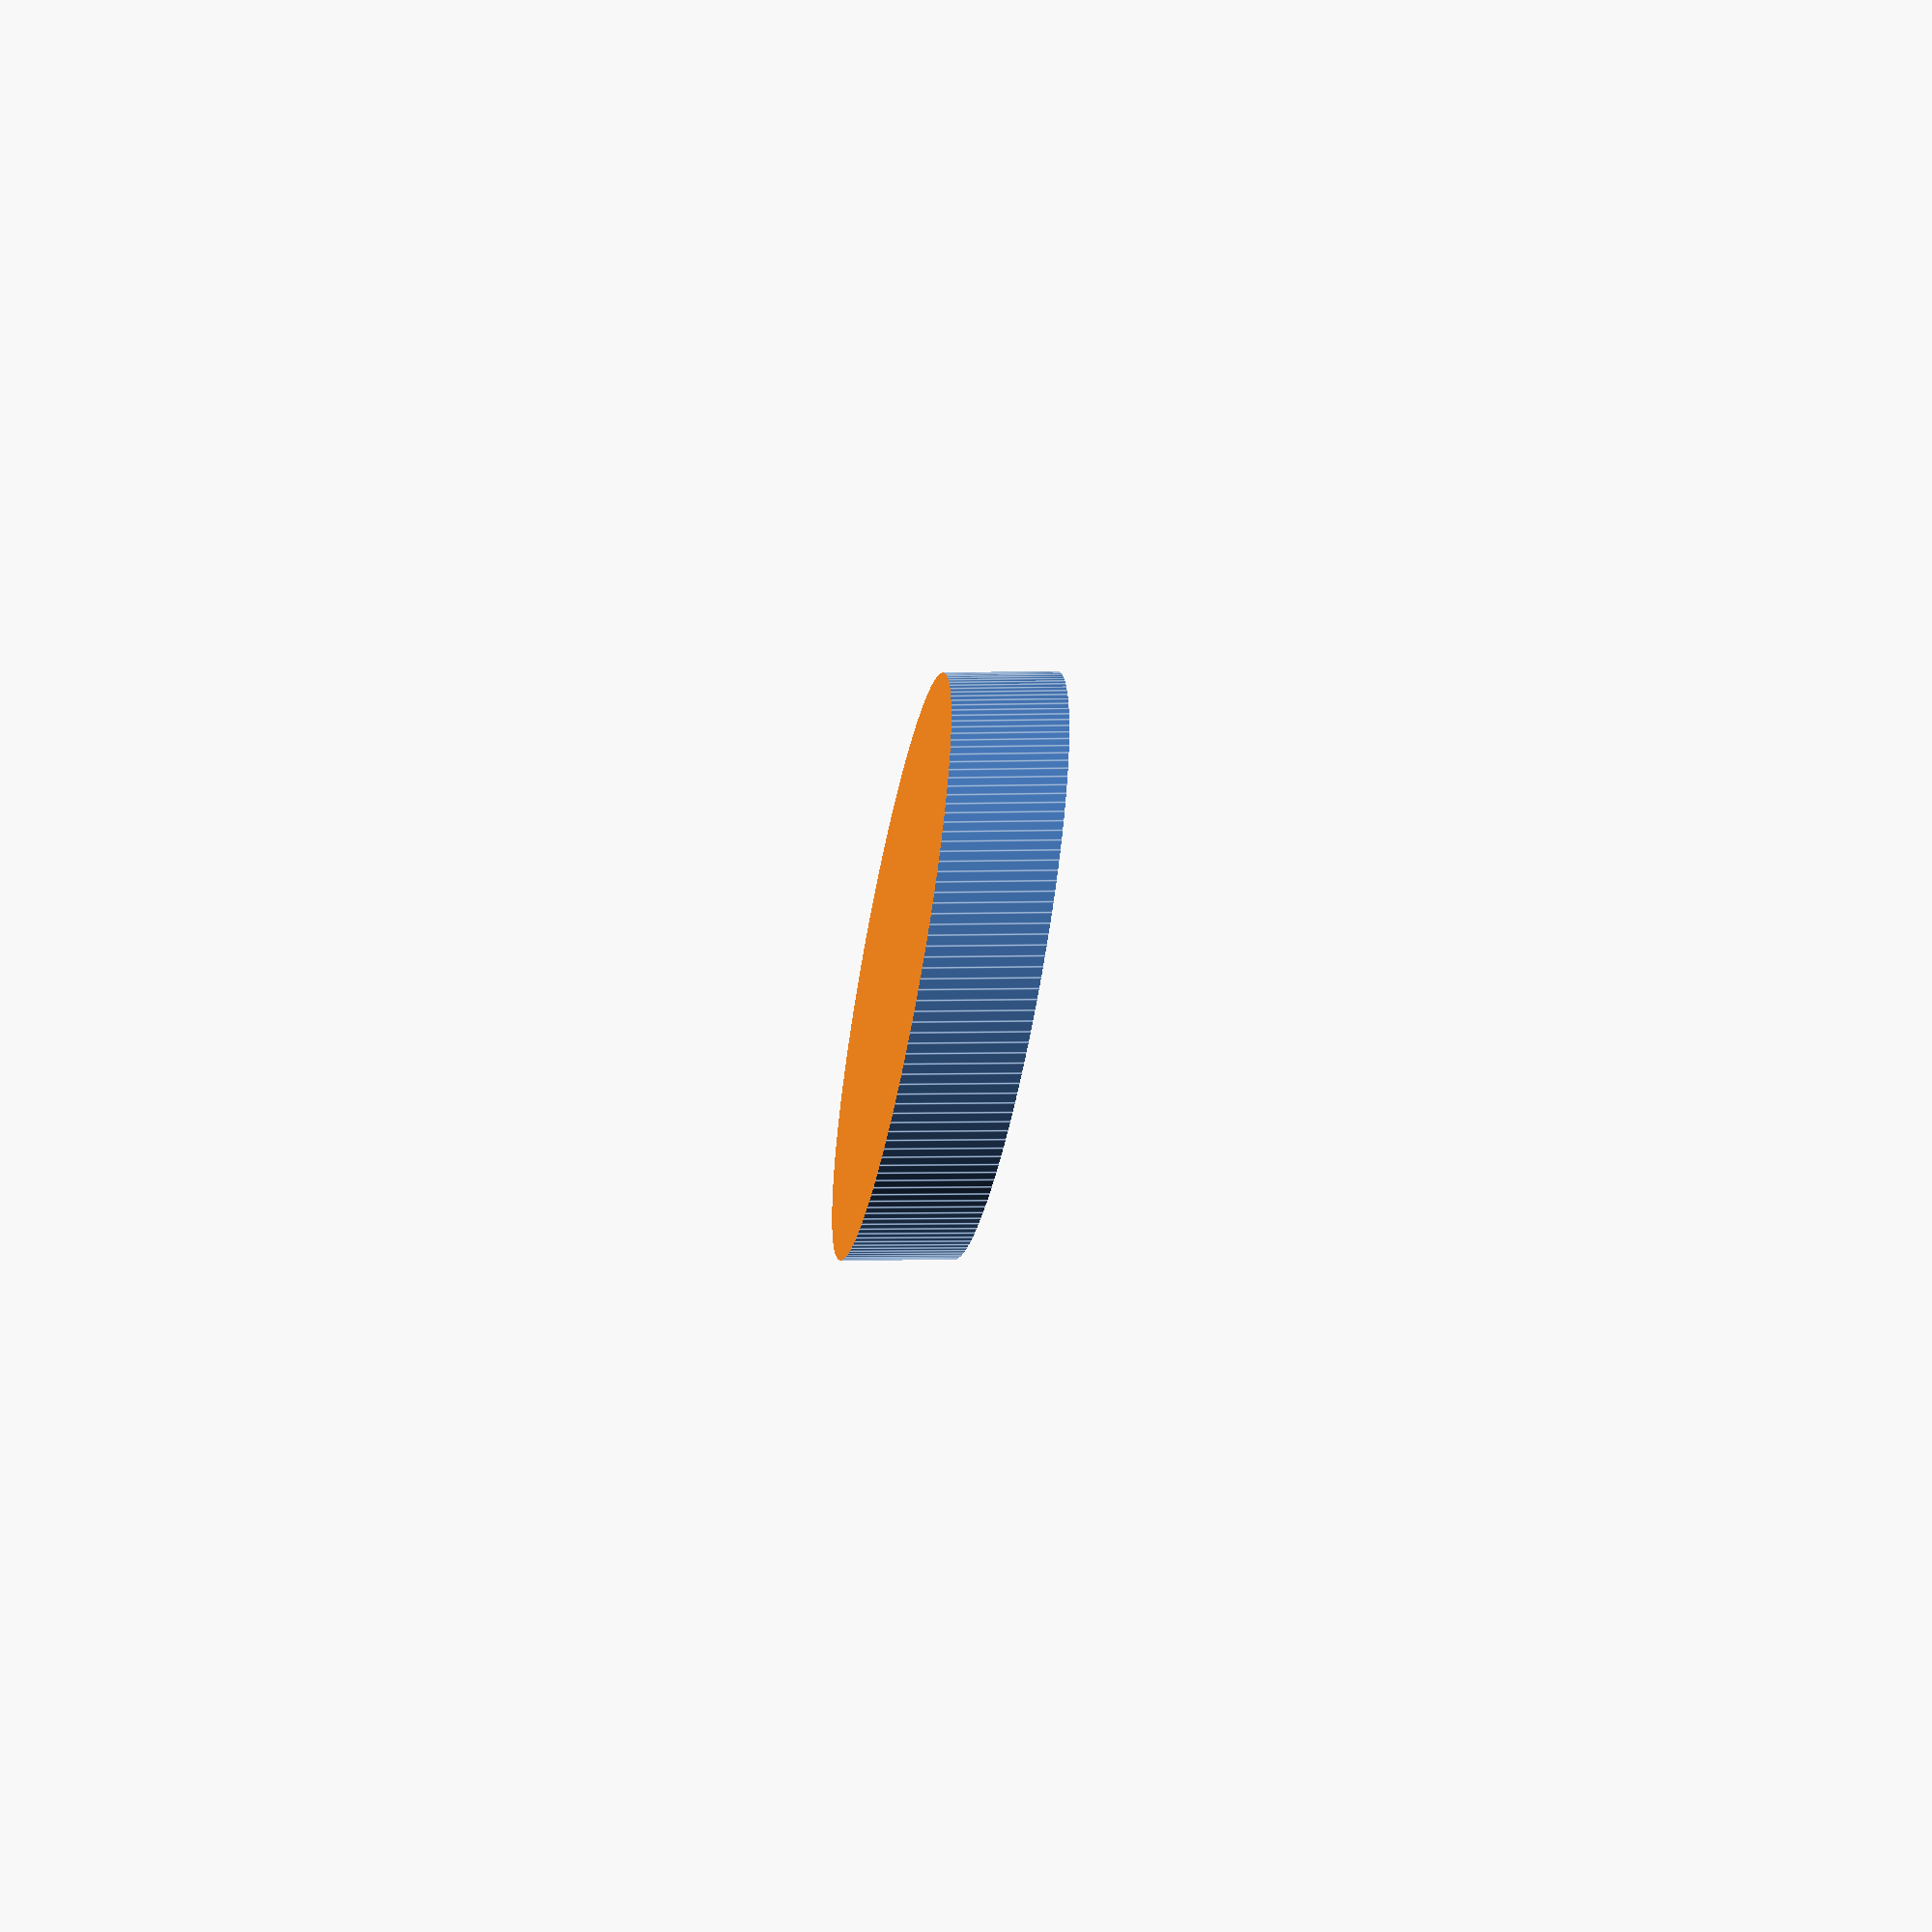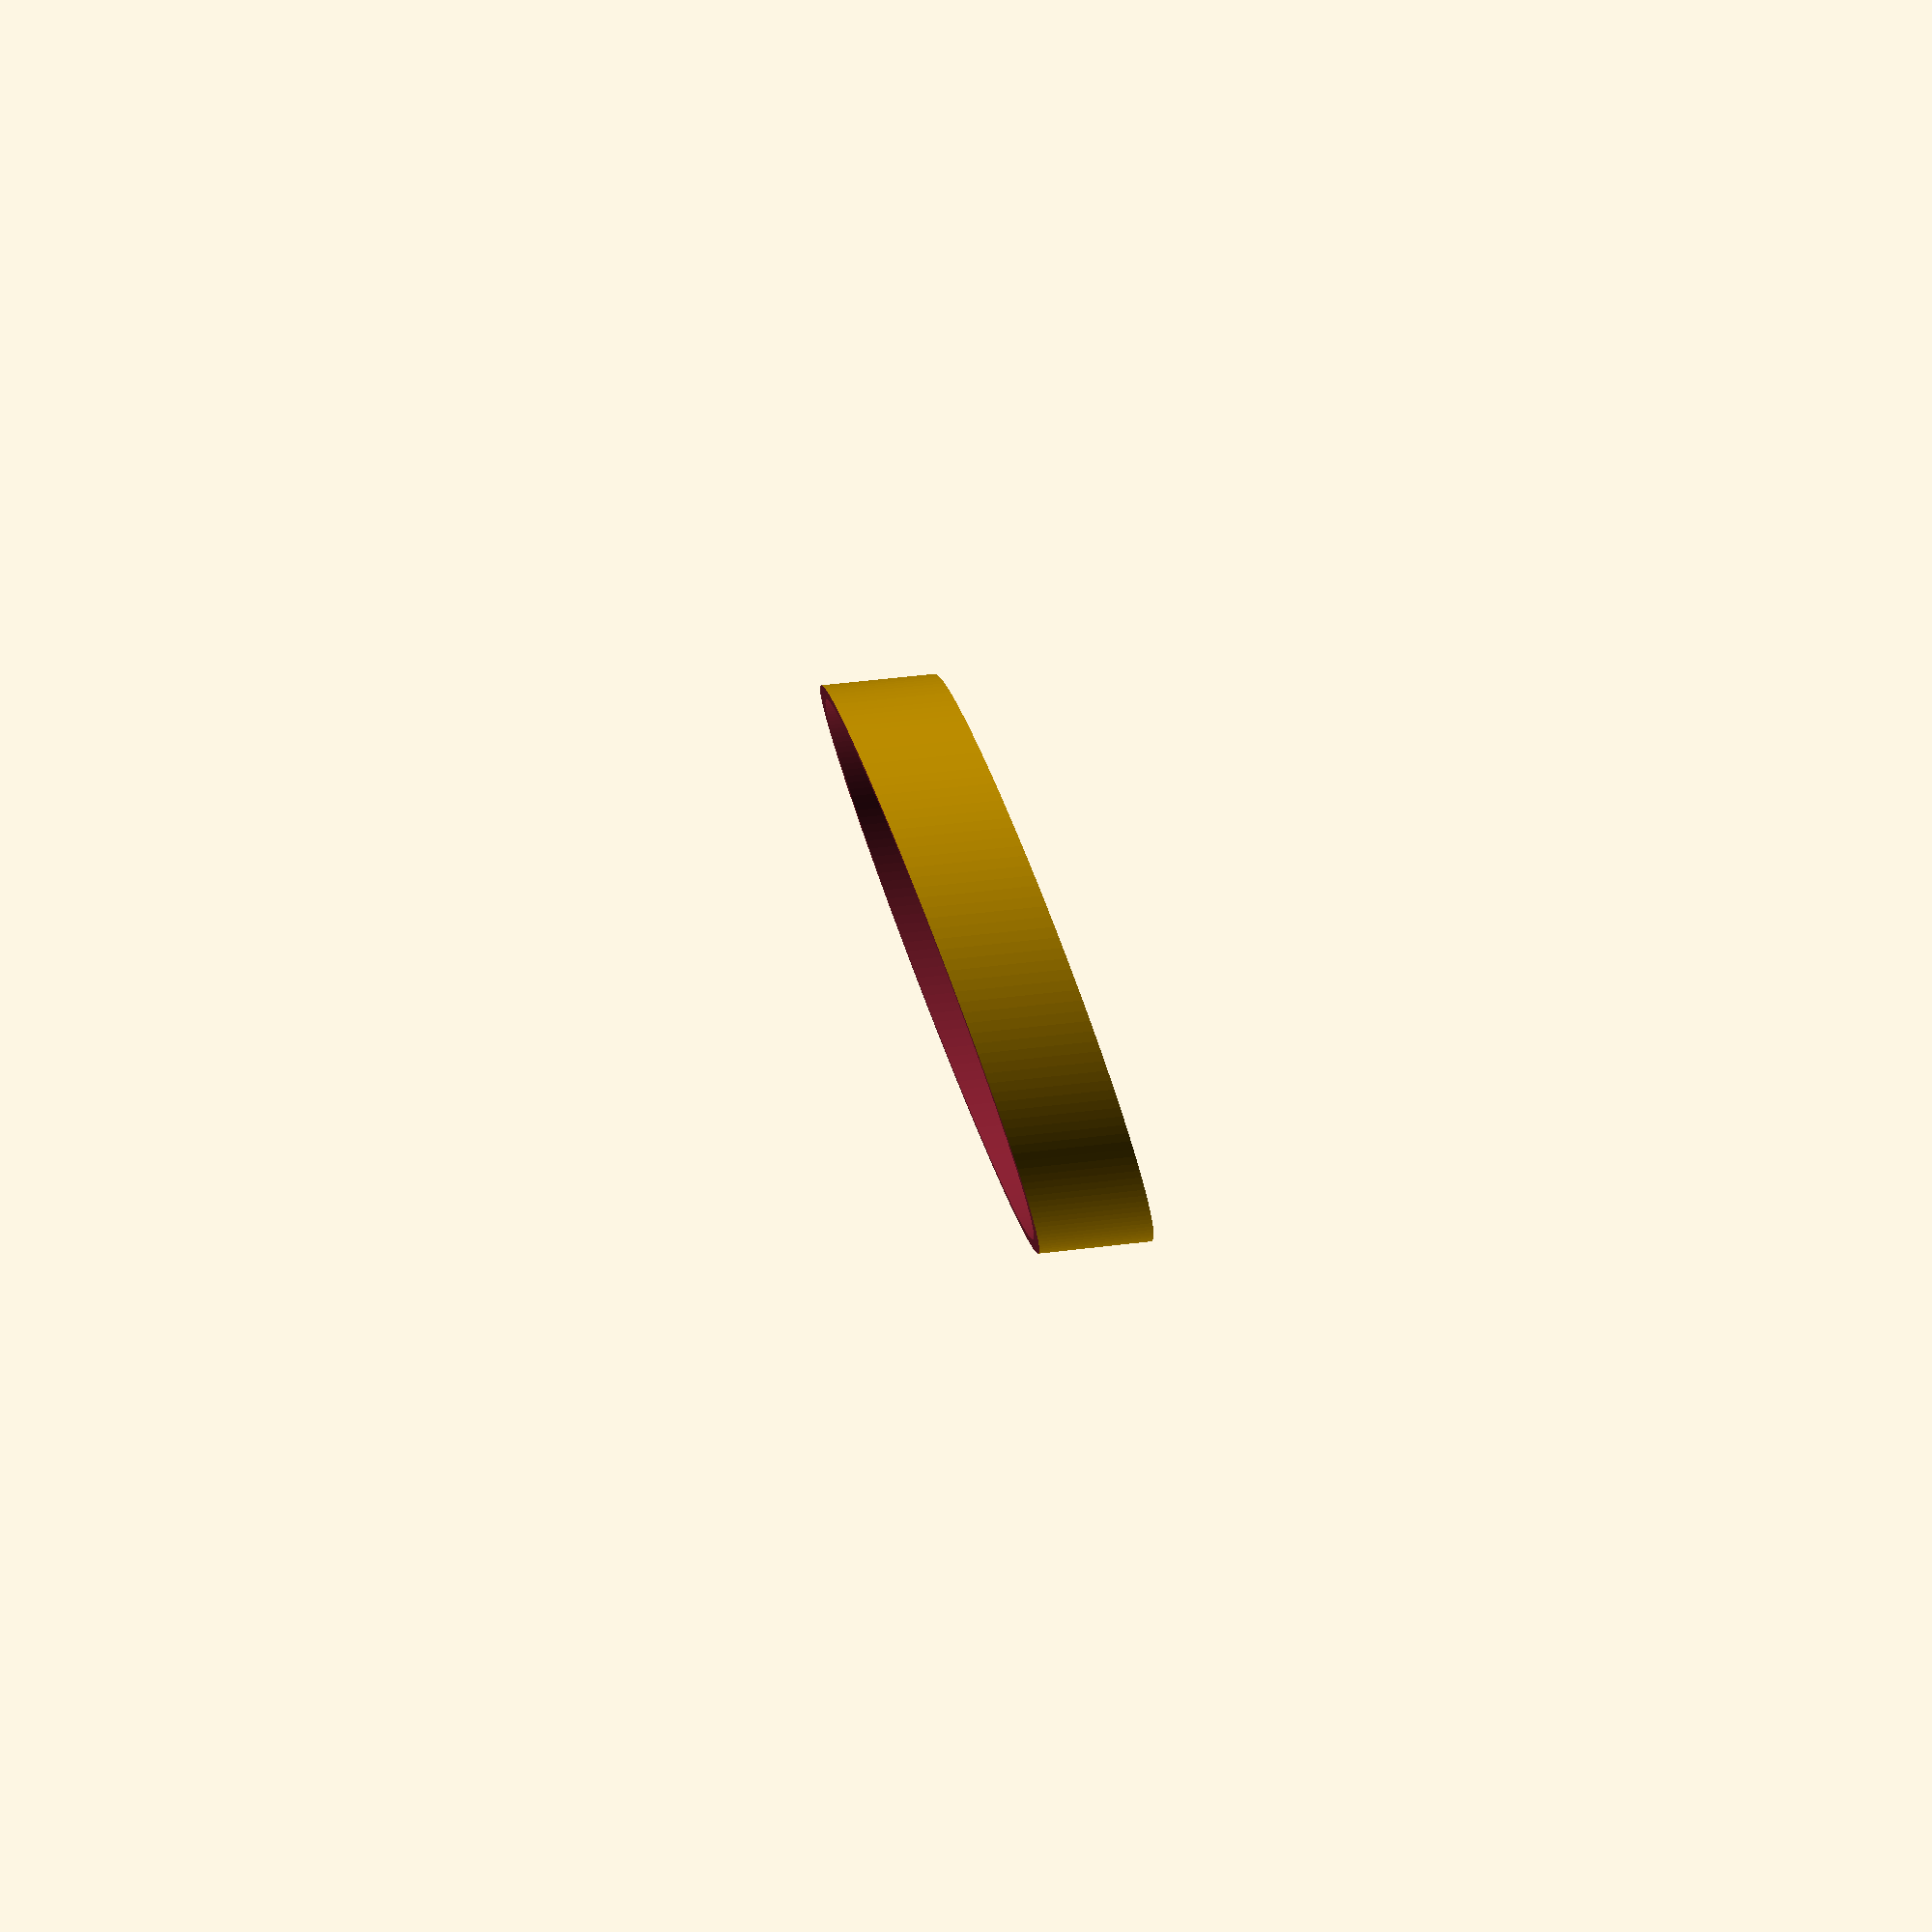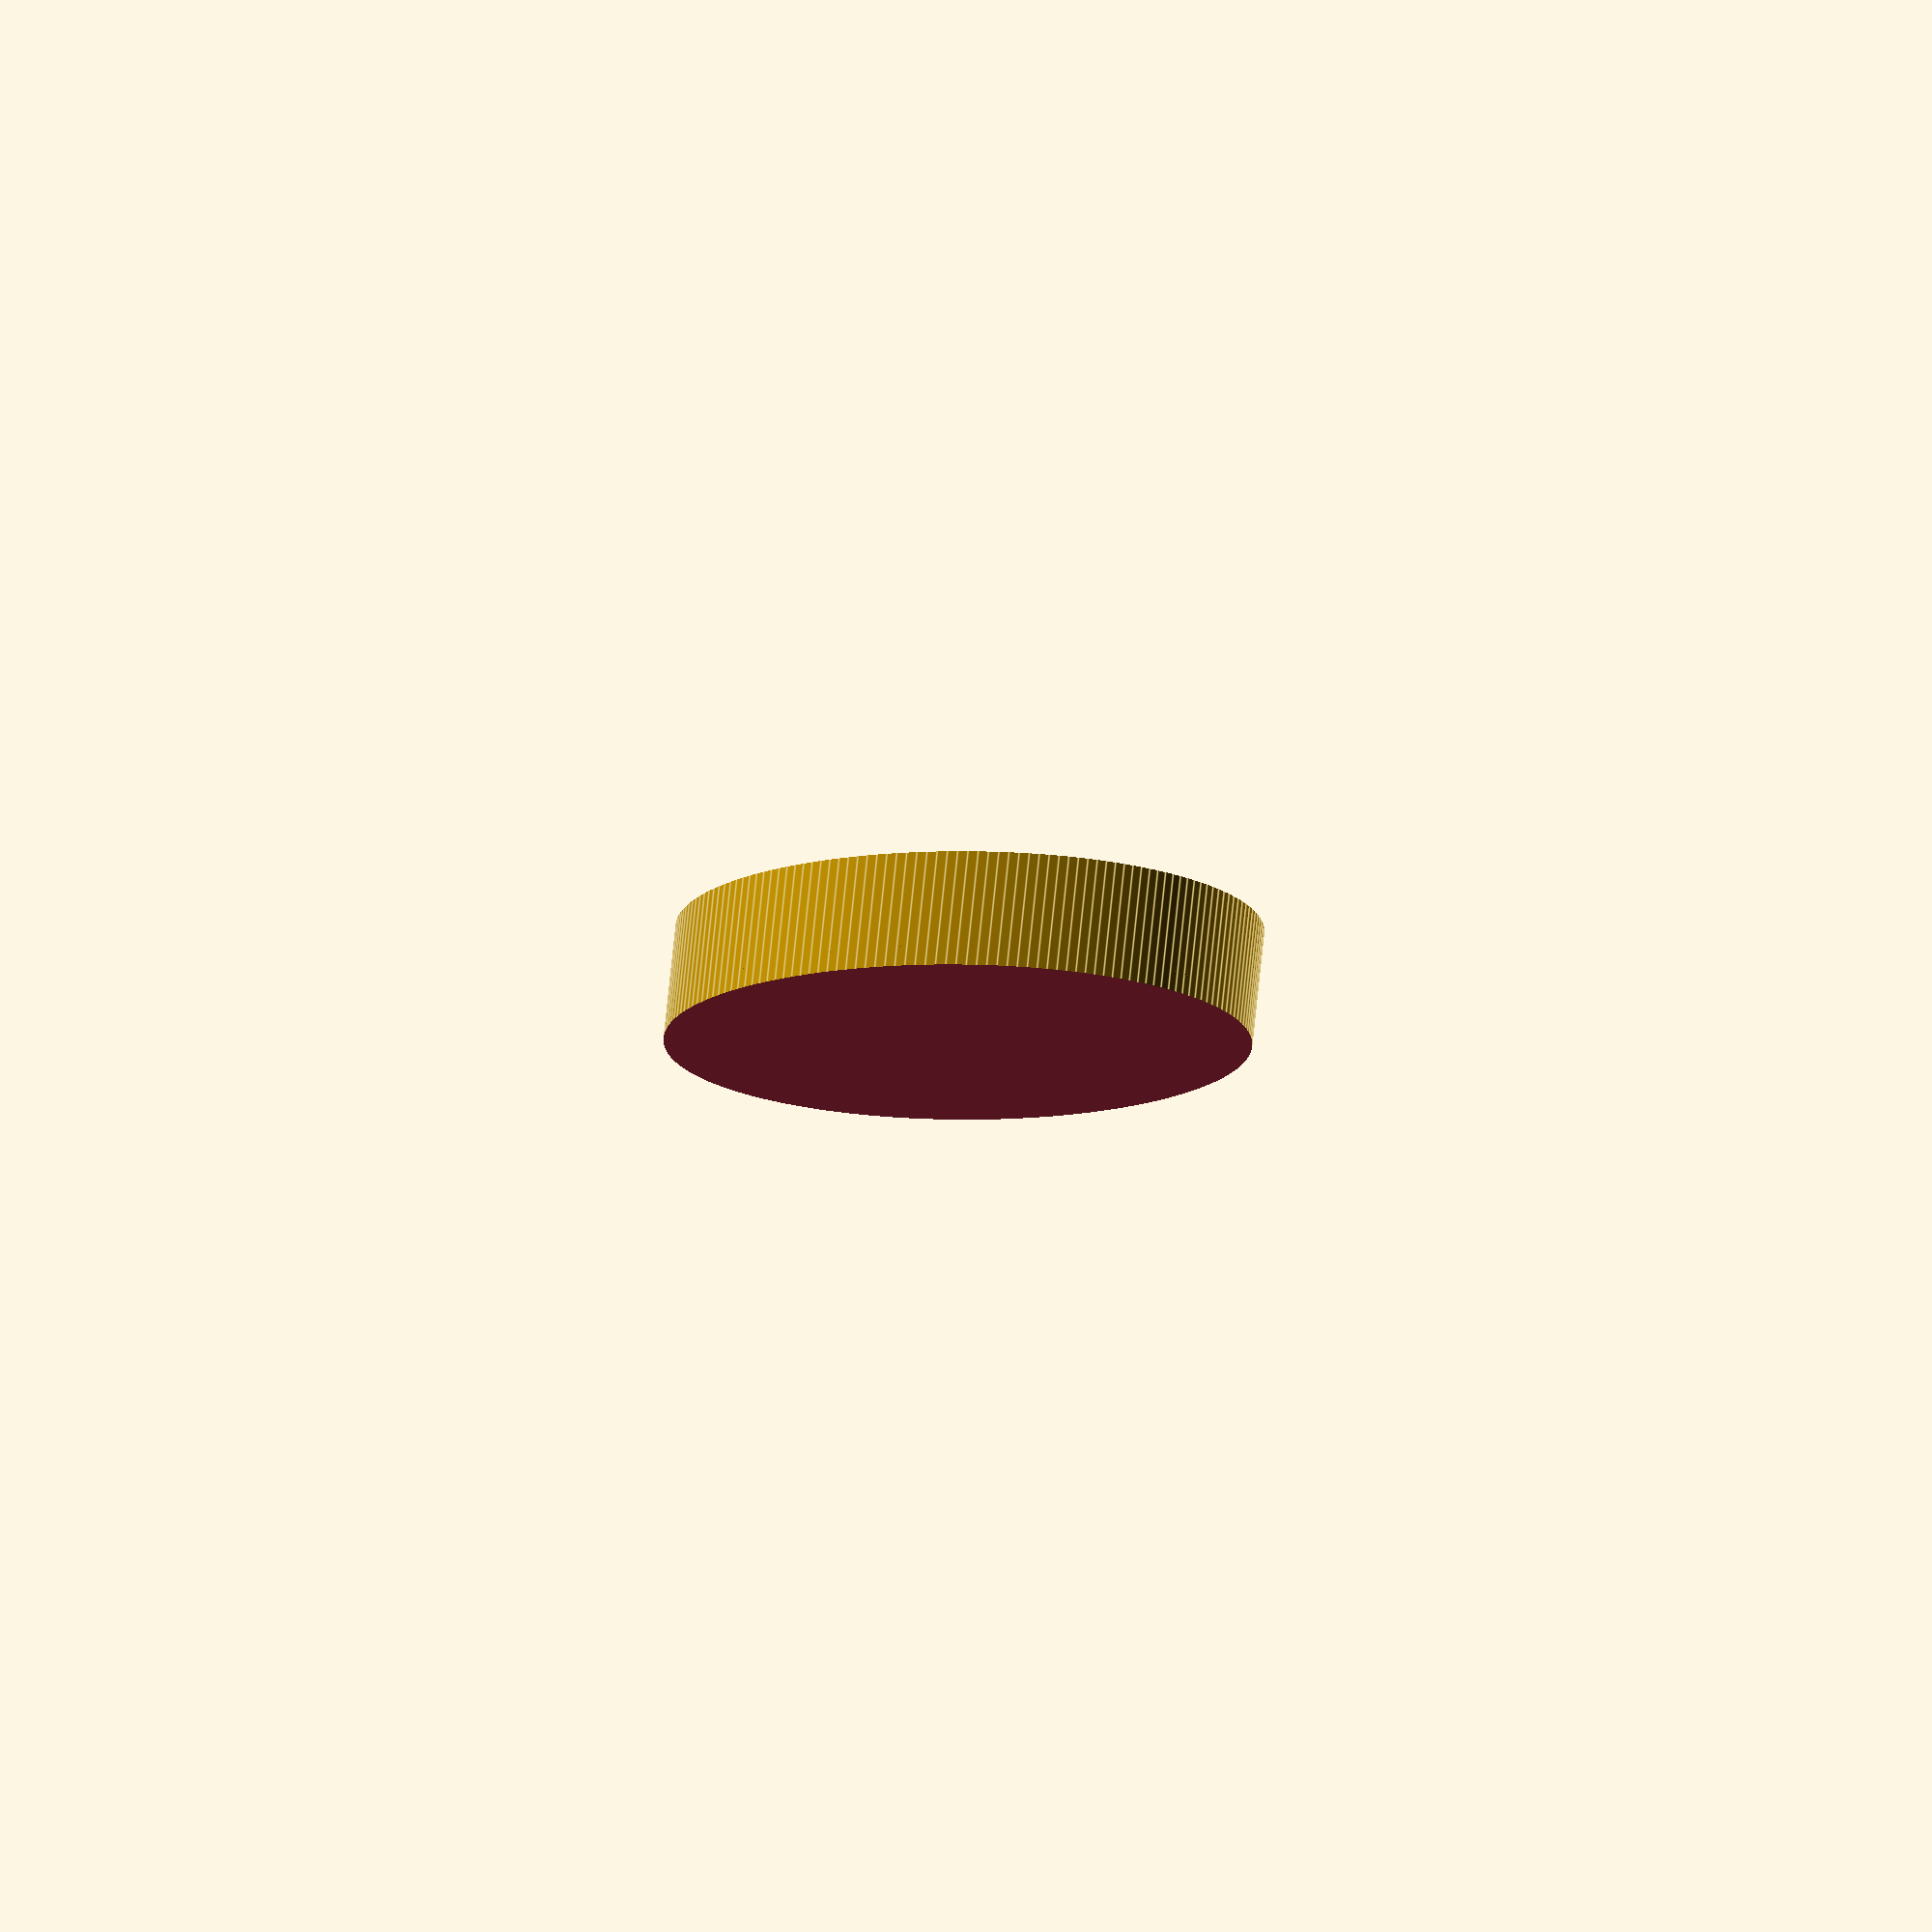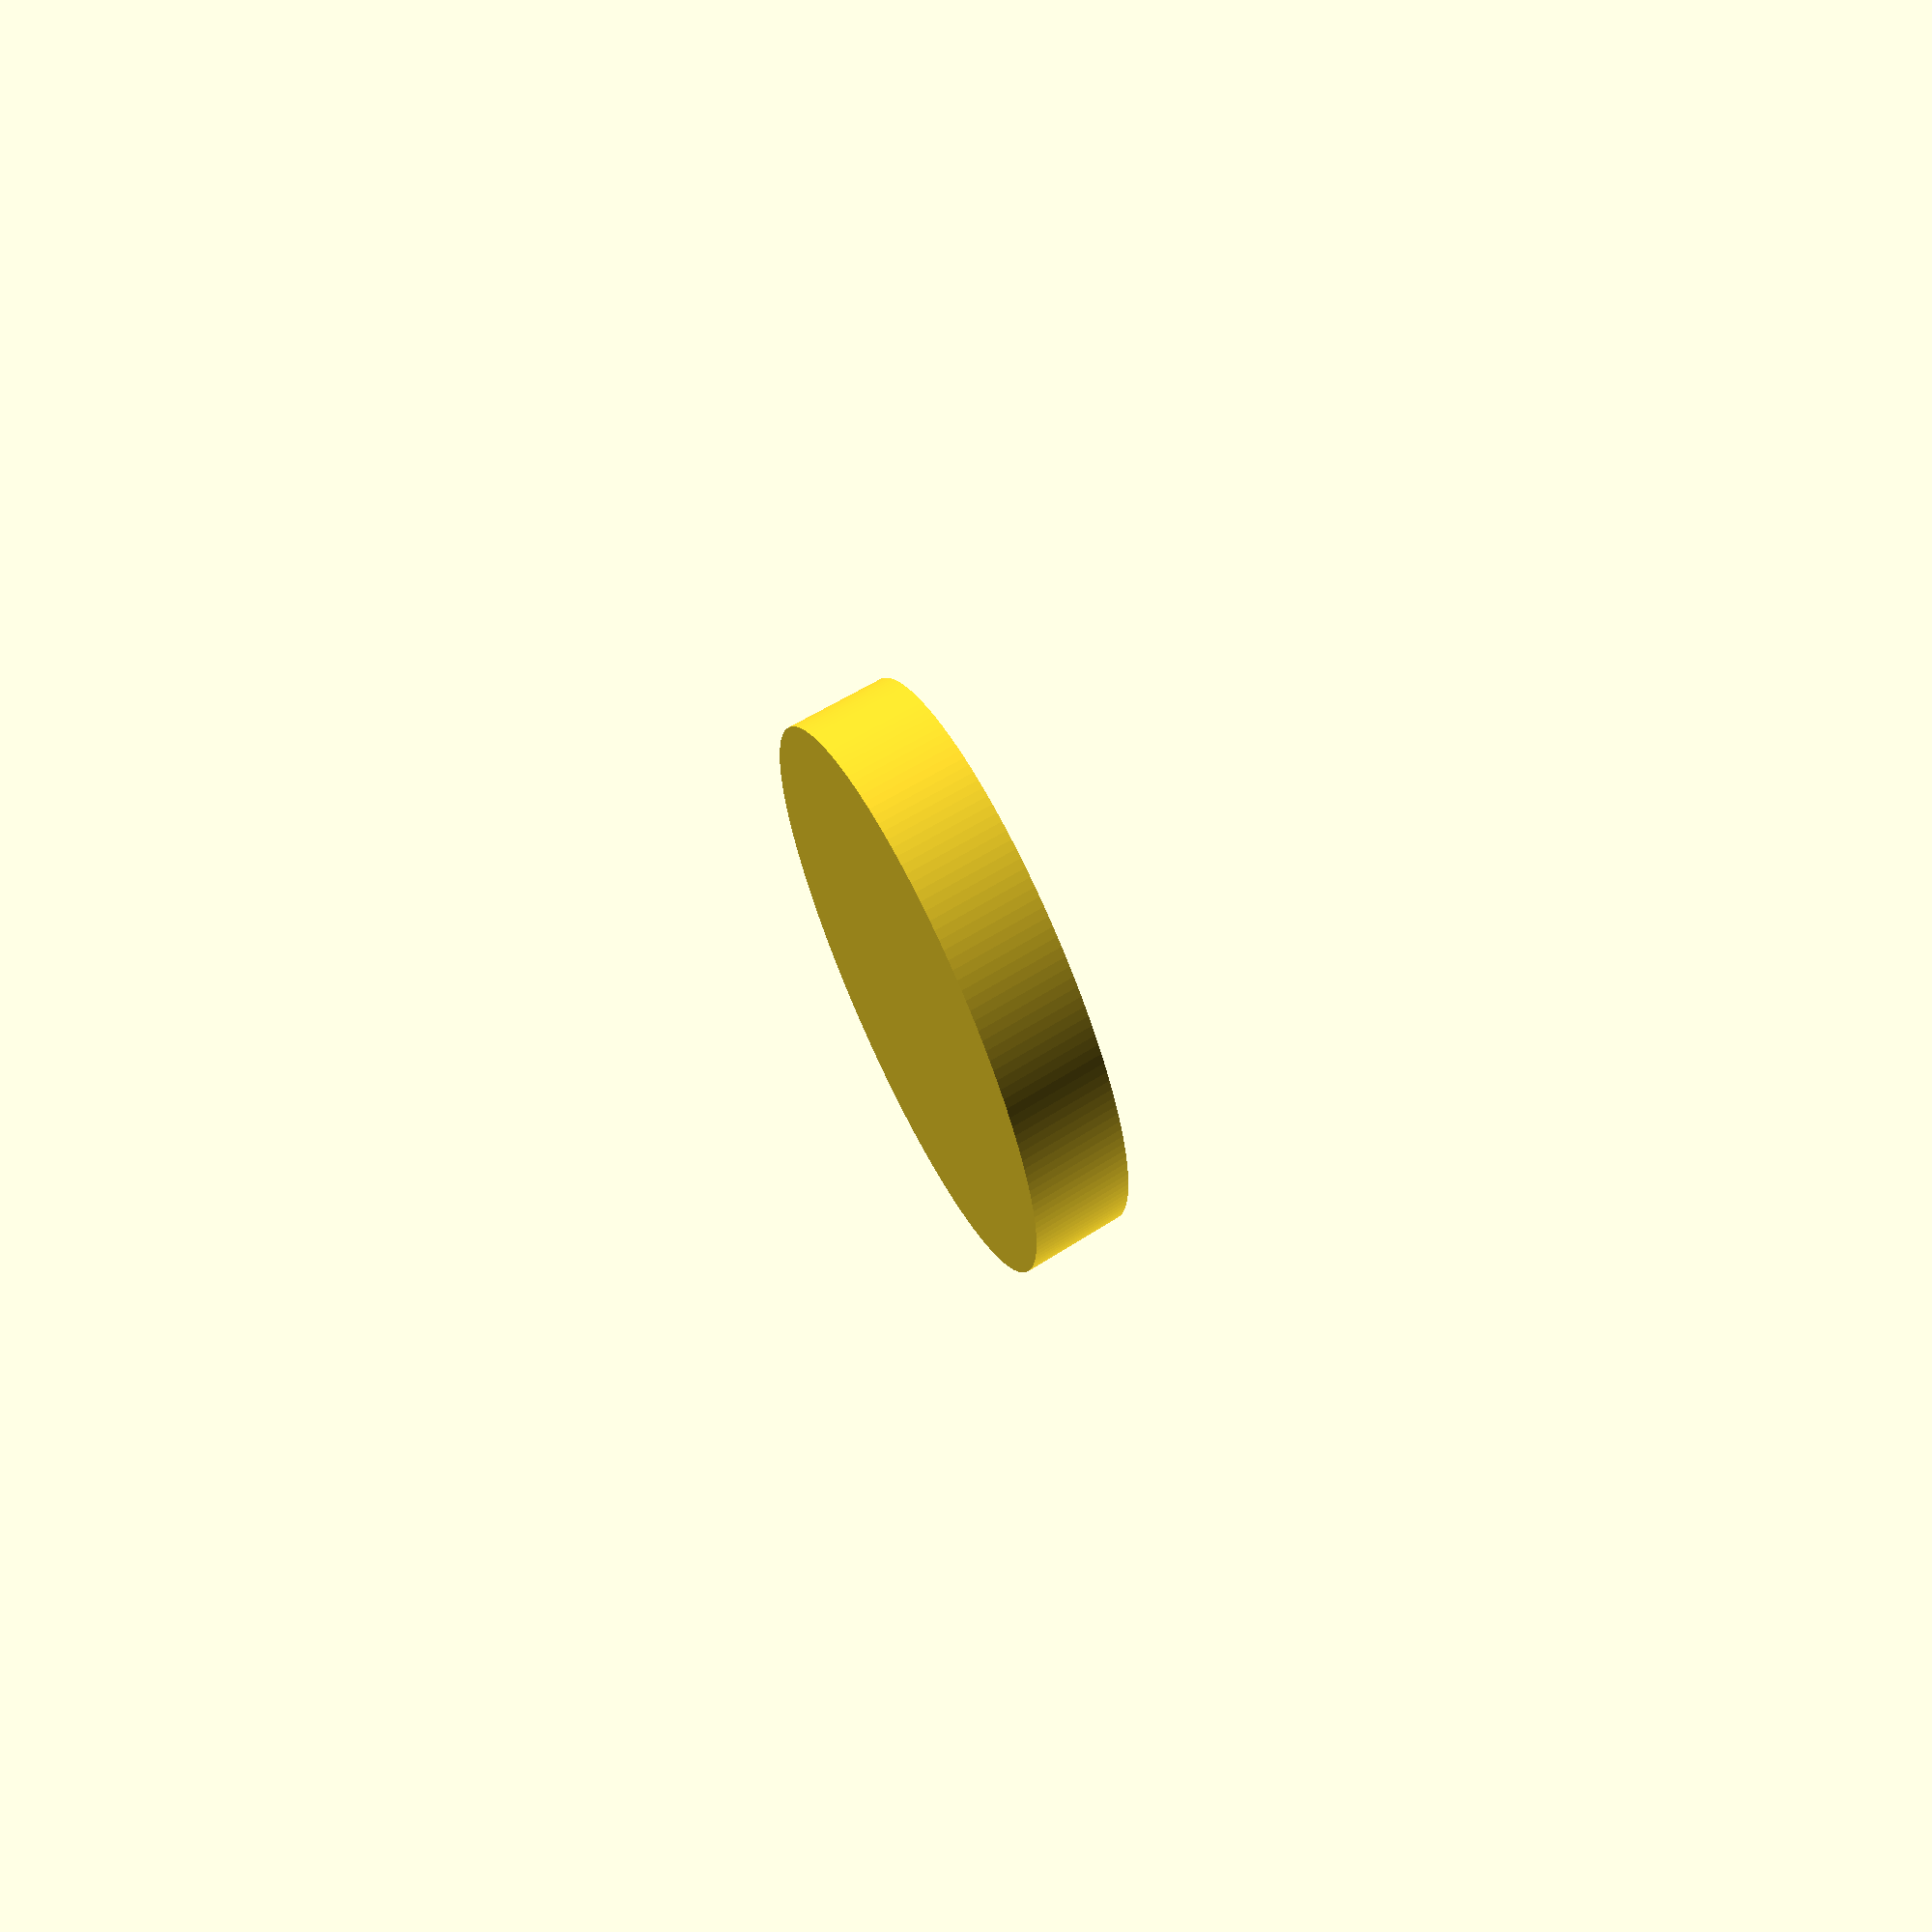
<openscad>
// Hollow cylinder with parallel 15° cuts
// All dimensions in millimeters

// Parameters
radius = 60;
diameter = 120;
wall_thickness = 3;
height = 16;           // Height at shortest point
angle = 15;

// Calculate required extra height due to angle
extra_height = diameter * tan(angle);
total_height = height + extra_height;

module block() {
    rotate([angle, 0, 0])
        translate([-diameter, -diameter, -total_height/2])
        cube([diameter * 2, diameter * 2, total_height], center=false);
}

module angledCylinder(height, diameter) {
    difference() {
        cylinder(h = height*3, d = diameter, center=true, $fn = 180);
        //cylinder(h=height*3, r1 = diameter/2*1.05, r2 = diameter/2, center=true, $fn=180)
        
        translate([0, 0, -(height/2 + total_height/2)])
            block();
        translate([0, 0, +(height/2 + total_height/2)])
            block();
    }
}

difference() {
    angledCylinder(height=25, diameter=120);
    translate([0, 0, -4])
        angledCylinder(height=25, diameter=114);
}

</openscad>
<views>
elev=8.0 azim=234.3 roll=94.2 proj=p view=edges
elev=305.6 azim=232.1 roll=262.7 proj=p view=solid
elev=270.8 azim=200.1 roll=6.1 proj=o view=edges
elev=133.0 azim=240.0 roll=127.6 proj=p view=solid
</views>
